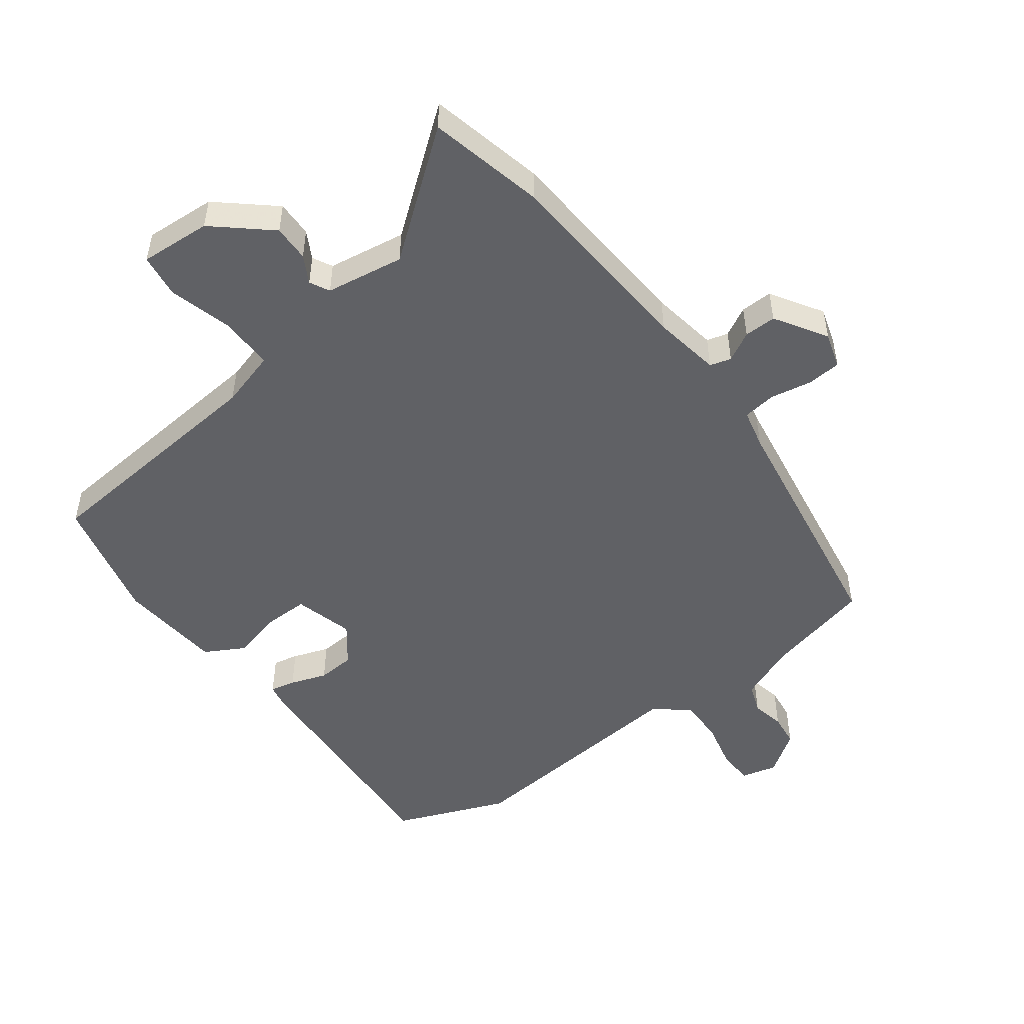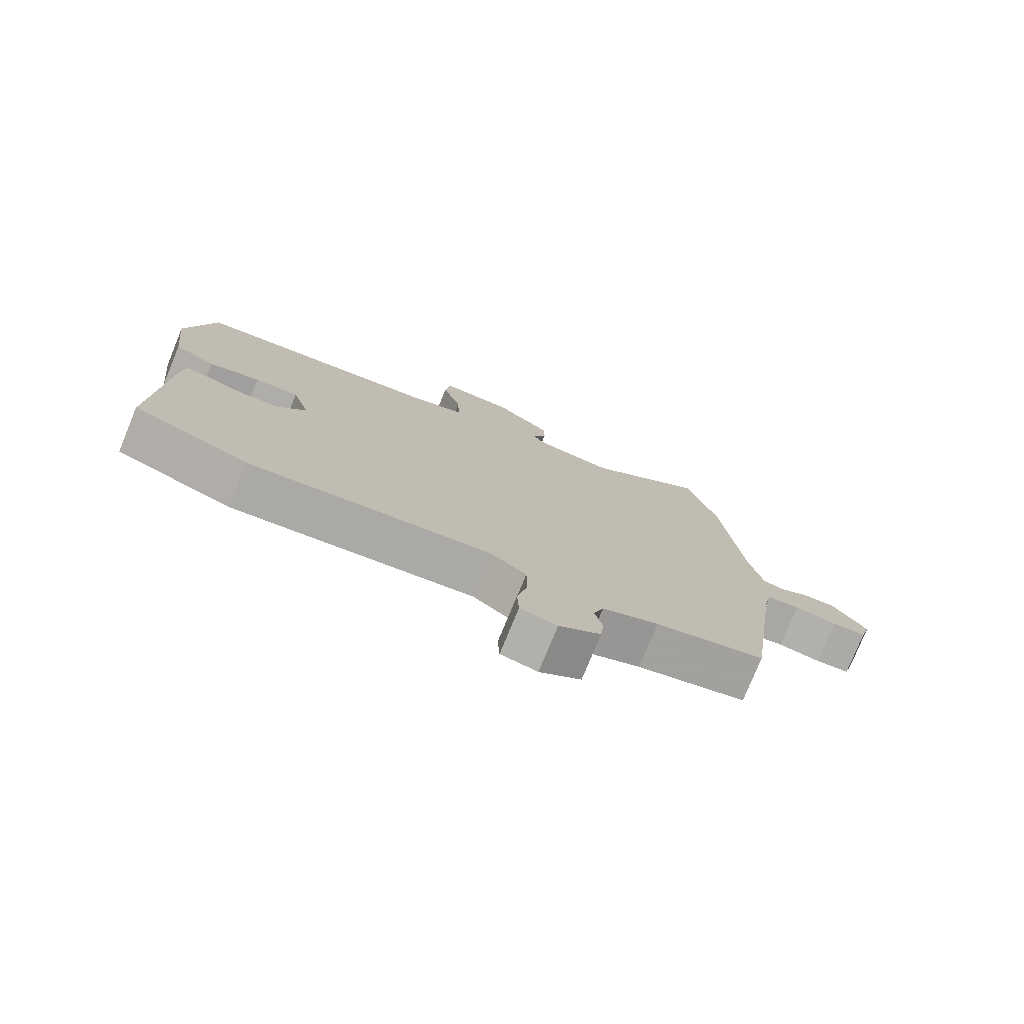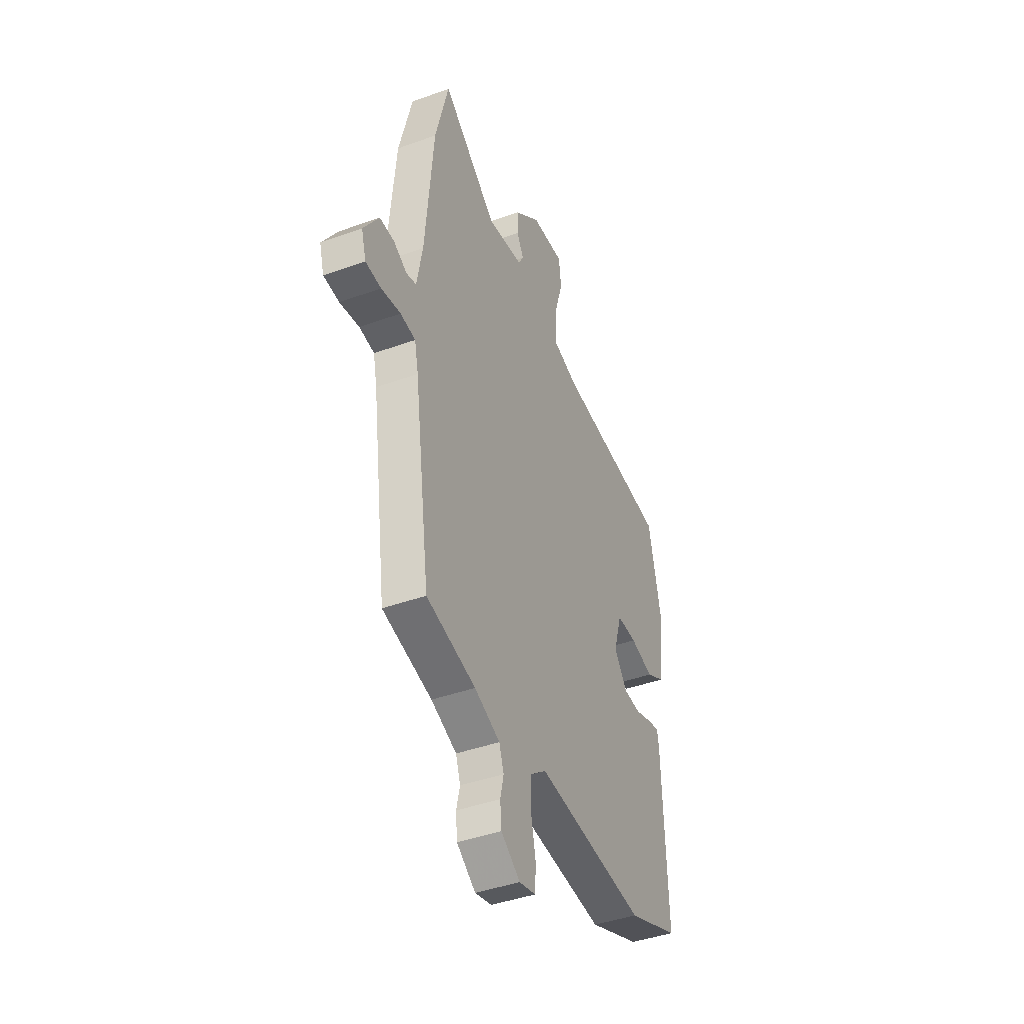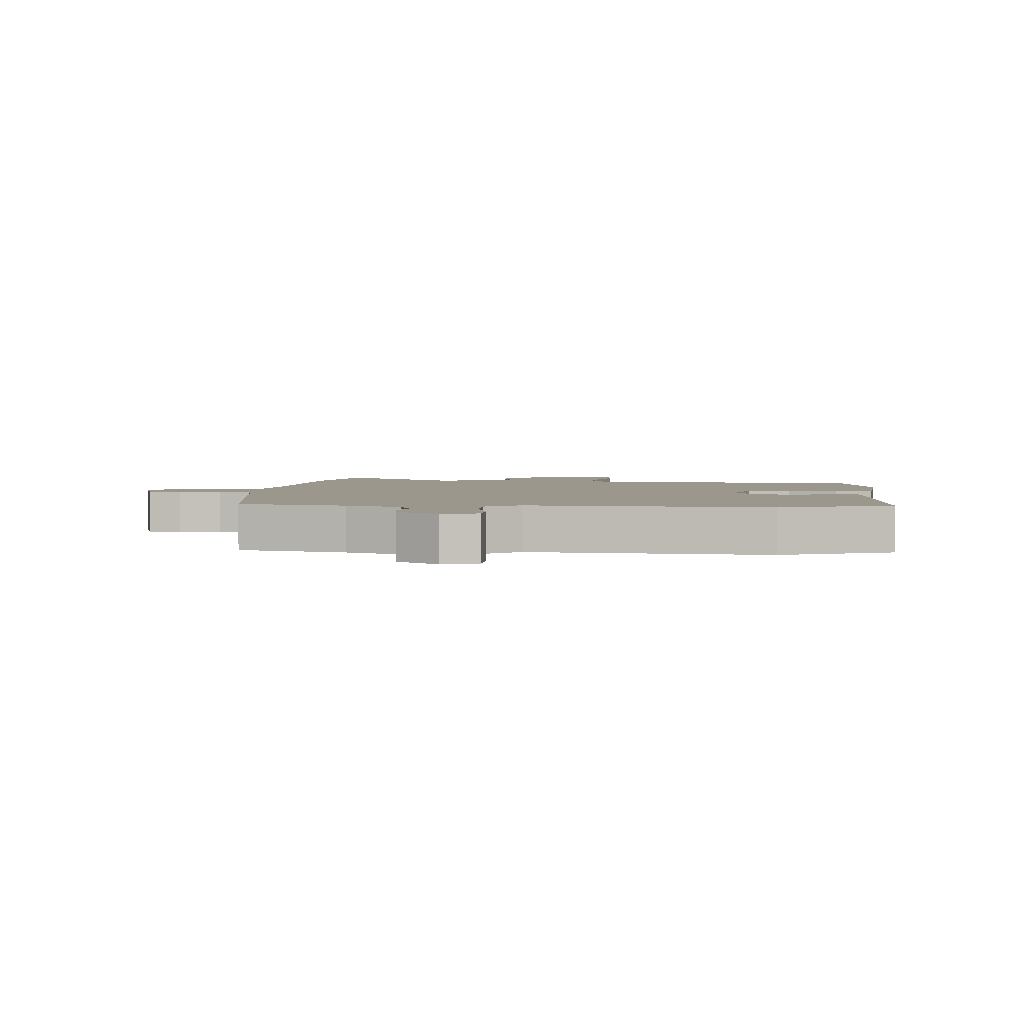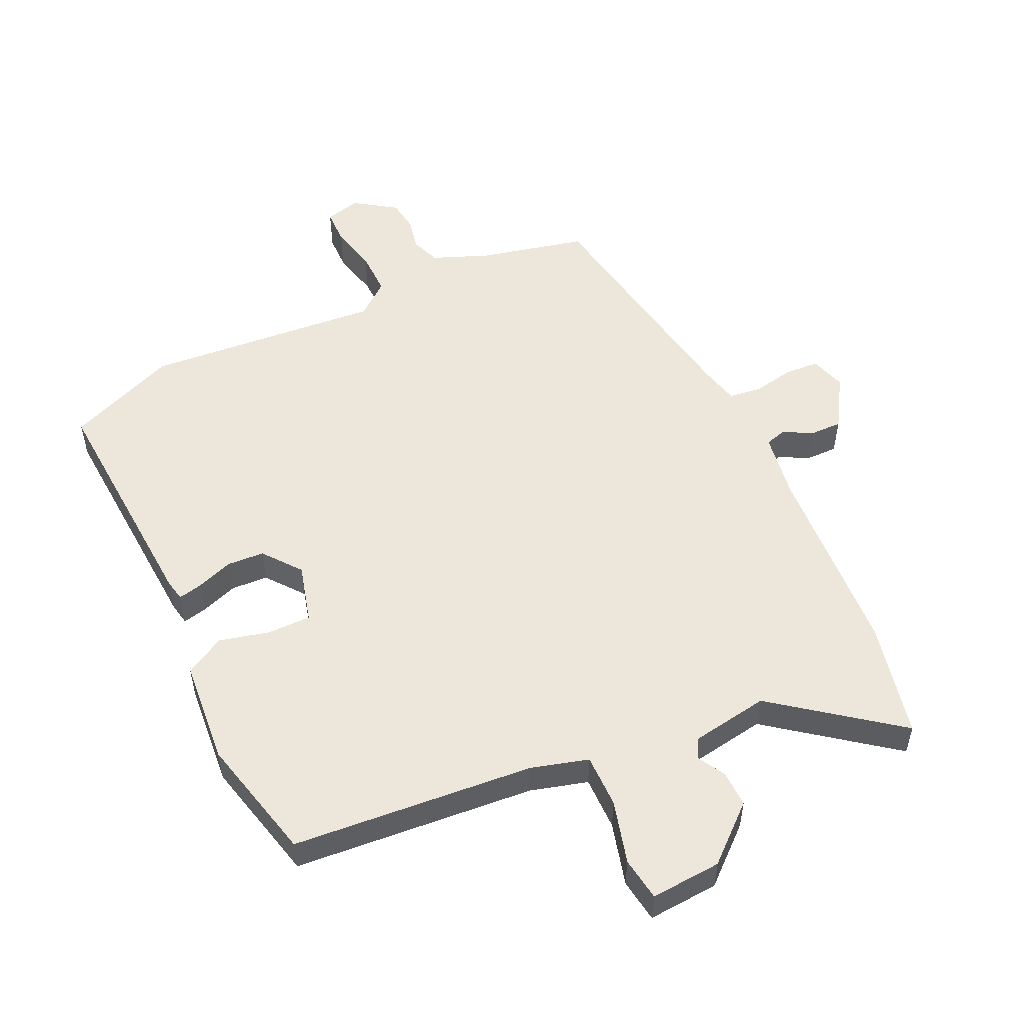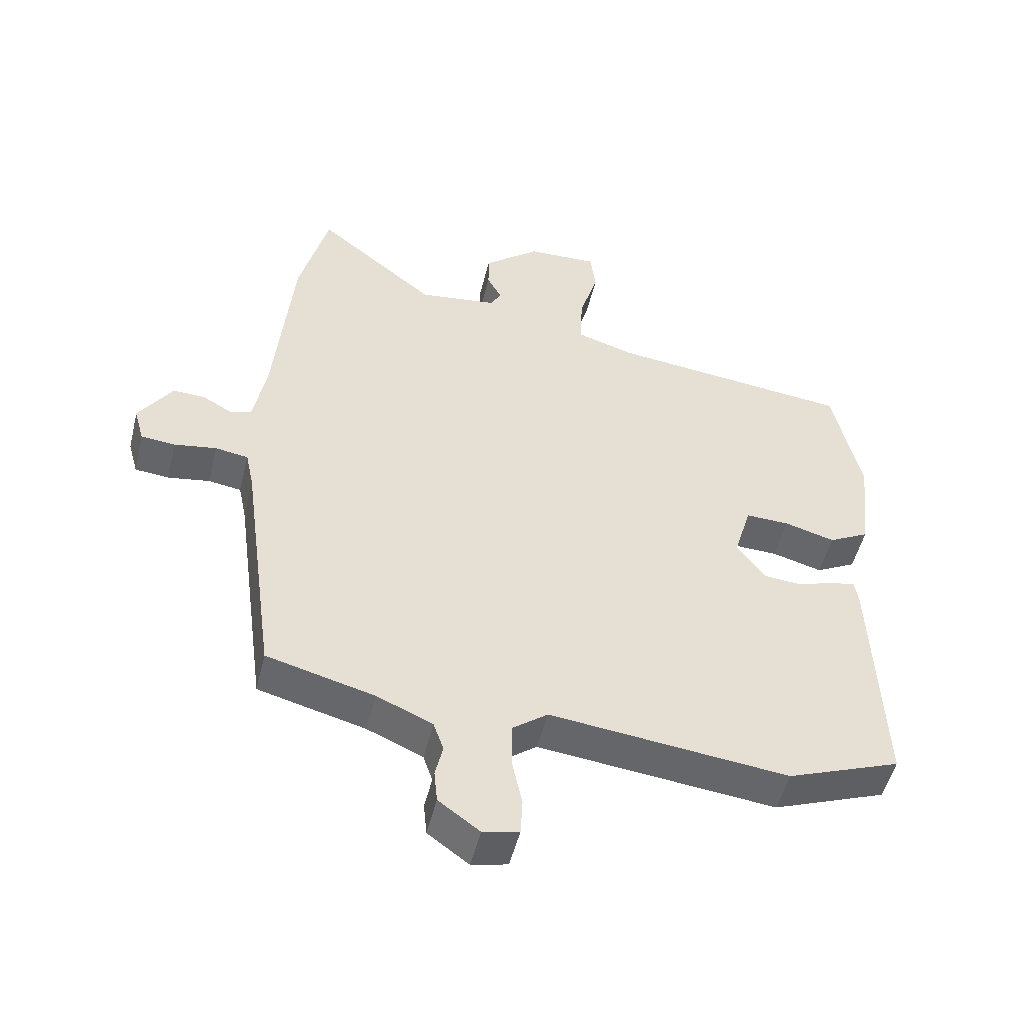
<metadata>
{"format":"obj","ext":"obj","renderer":"f3d","projection":"perspective","resolution":1024,"background":"white","views":[{"elev":-50.2,"azim":35.6,"up":"+Y"},{"elev":-77.6,"azim":-22.3,"up":"+Z"},{"elev":-42.1,"azim":113.5,"up":"+Z"},{"elev":2.8,"azim":-176.4,"up":"+Y"},{"elev":52.7,"azim":-26.7,"up":"+Y"},{"elev":-51.0,"azim":166.3,"up":"+Z"}]}
</metadata>
<code>
v 0.477 0.07 -0.504
v 0.307 0.07 -0.548
v 0.219 0.07 -0.586
v 0.203 0.07 -0.633
v 0.215 0.07 -0.685
v 0.21 0.07 -0.737
v 0.145 0.07 -0.784
v 0.088 0.07 -0.771
v 0.085 0.07 -0.713
v 0.101 0.07 -0.637
v 0.1 0.07 -0.565
v 0.045 0.07 -0.523
v -0.332 0.07 -0.564
v -0.511 0.07 -0.496
v -0.497 0.07 -0.112
v -0.491 0.07 -0.077
v -0.451 0.07 -0.085
v -0.393 0.07 -0.104
v -0.334 0.07 -0.099
v -0.289 0.07 -0.038
v -0.317 0.07 0.056
v -0.386 0.07 0.054
v -0.466 0.07 0.032
v -0.53 0.07 0.066
v -0.549 0.07 0.232
v -0.506 0.07 0.433
v -0.121 0.07 0.475
v -0.031 0.07 0.503
v -0.034 0.07 0.589
v -0.064 0.07 0.689
v -0.056 0.07 0.759
v 0.057 0.07 0.754
v 0.146 0.07 0.68
v 0.146 0.07 0.622
v 0.123 0.07 0.578
v 0.14 0.07 0.547
v 0.265 0.07 0.53
v 0.454 0.07 0.683
v 0.5 0.07 0.5
v 0.529 0.07 0.182
v 0.549 0.07 0.076
v 0.583 0.07 0.067
v 0.629 0.07 0.093
v 0.68 0.07 0.095
v 0.733 0.07 0.014
v 0.717 0.07 -0.043
v 0.663 0.07 -0.048
v 0.596 0.07 -0.037
v 0.544 0.07 -0.045
v 0.531 0.07 -0.107
v 0.477 0 -0.504
v 0.307 0 -0.548
v 0.219 0 -0.586
v 0.203 0 -0.633
v 0.215 0 -0.685
v 0.21 0 -0.737
v 0.145 0 -0.784
v 0.088 0 -0.771
v 0.085 0 -0.713
v 0.101 0 -0.637
v 0.1 0 -0.565
v 0.045 0 -0.523
v -0.332 0 -0.564
v -0.511 0 -0.496
v -0.497 0 -0.112
v -0.491 0 -0.077
v -0.451 0 -0.085
v -0.393 0 -0.104
v -0.334 0 -0.099
v -0.289 0 -0.038
v -0.317 0 0.056
v -0.386 0 0.054
v -0.466 0 0.032
v -0.53 0 0.066
v -0.549 0 0.232
v -0.506 0 0.433
v -0.121 0 0.475
v -0.031 0 0.503
v -0.034 0 0.589
v -0.064 0 0.689
v -0.056 0 0.759
v 0.057 0 0.754
v 0.146 0 0.68
v 0.146 0 0.622
v 0.123 0 0.578
v 0.14 0 0.547
v 0.265 0 0.53
v 0.454 0 0.683
v 0.5 0 0.5
v 0.529 0 0.182
v 0.549 0 0.076
v 0.583 0 0.067
v 0.629 0 0.093
v 0.68 0 0.095
v 0.733 0 0.014
v 0.717 0 -0.043
v 0.663 0 -0.048
v 0.596 0 -0.037
v 0.544 0 -0.045
v 0.531 0 -0.107
f 45 46 47 48
f 45 48 49
f 42 43 44 45
f 41 42 45 49
f 40 41 49 50
f 37 38 39 40
f 36 37 40 50
f 32 33 34 35
f 30 31 32 35
f 29 30 35 36
f 28 29 36 50
f 24 25 26 27
f 22 23 24 27
f 21 22 27 28
f 20 21 28 50
f 15 16 17 18
f 13 14 15 18
f 12 13 18 19
f 11 12 19 20
f 7 8 9 10
f 7 10 11
f 4 5 6 7
f 3 4 7 11
f 2 3 11 20
f 1 2 20 50
f 98 97 96 95
f 99 98 95
f 95 94 93 92
f 99 95 92 91
f 100 99 91 90
f 90 89 88 87
f 100 90 87 86
f 85 84 83 82
f 85 82 81 80
f 86 85 80 79
f 100 86 79 78
f 77 76 75 74
f 77 74 73 72
f 78 77 72 71
f 100 78 71 70
f 68 67 66 65
f 68 65 64 63
f 69 68 63 62
f 70 69 62 61
f 60 59 58 57
f 61 60 57
f 57 56 55 54
f 61 57 54 53
f 70 61 53 52
f 100 70 52 51
f 1 51 52 2
f 2 52 53 3
f 3 53 54 4
f 4 54 55 5
f 5 55 56 6
f 6 56 57 7
f 7 57 58 8
f 8 58 59 9
f 9 59 60 10
f 10 60 61 11
f 11 61 62 12
f 12 62 63 13
f 13 63 64 14
f 14 64 65 15
f 15 65 66 16
f 16 66 67 17
f 17 67 68 18
f 18 68 69 19
f 19 69 70 20
f 20 70 71 21
f 21 71 72 22
f 22 72 73 23
f 23 73 74 24
f 24 74 75 25
f 25 75 76 26
f 26 76 77 27
f 27 77 78 28
f 28 78 79 29
f 29 79 80 30
f 30 80 81 31
f 31 81 82 32
f 32 82 83 33
f 33 83 84 34
f 34 84 85 35
f 35 85 86 36
f 36 86 87 37
f 37 87 88 38
f 38 88 89 39
f 39 89 90 40
f 40 90 91 41
f 41 91 92 42
f 42 92 93 43
f 43 93 94 44
f 44 94 95 45
f 45 95 96 46
f 46 96 97 47
f 47 97 98 48
f 48 98 99 49
f 49 99 100 50
f 50 100 51 1

</code>
